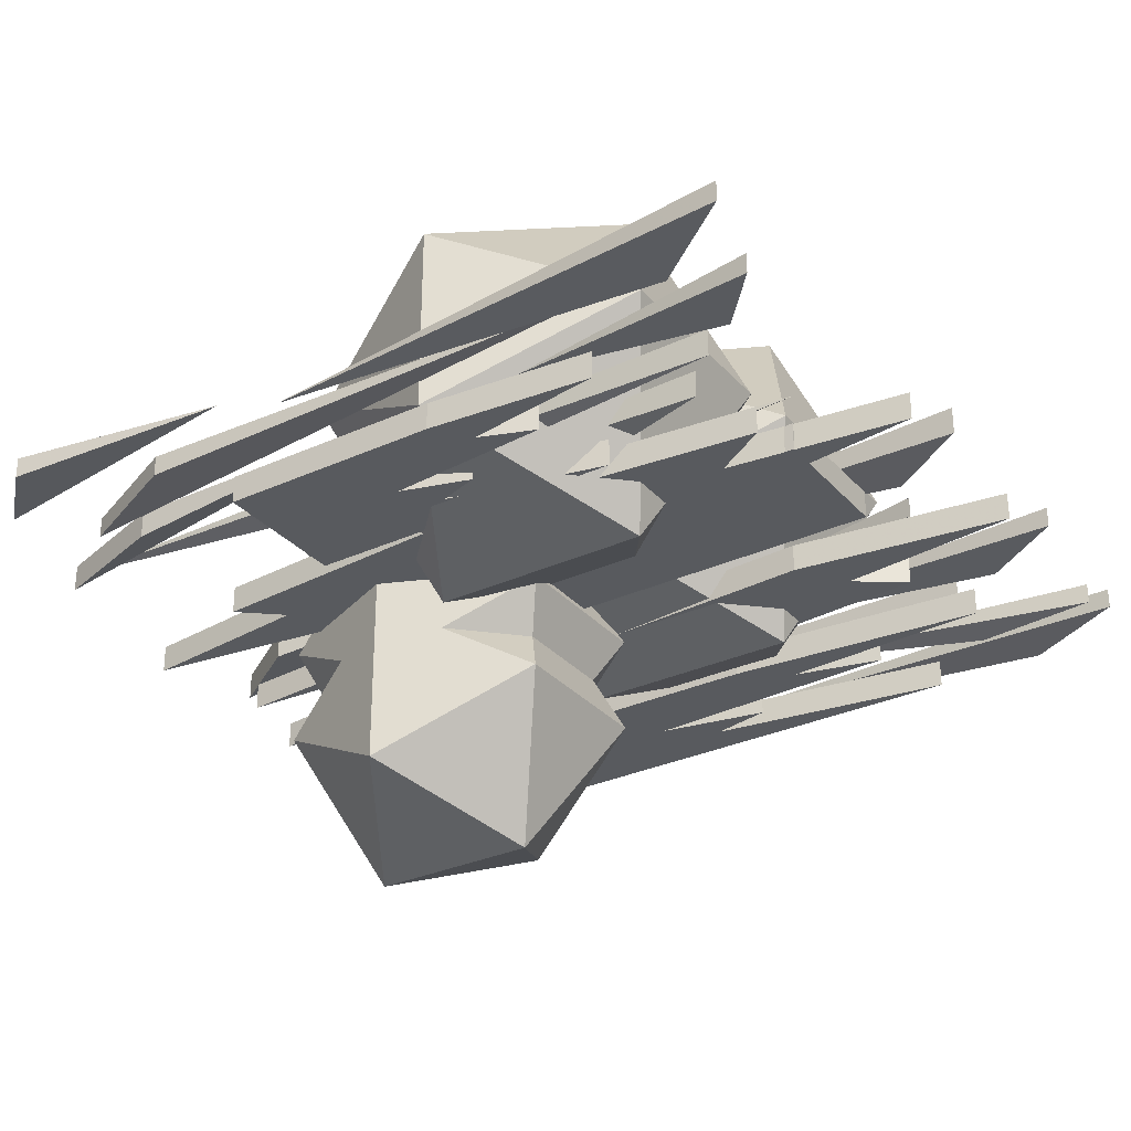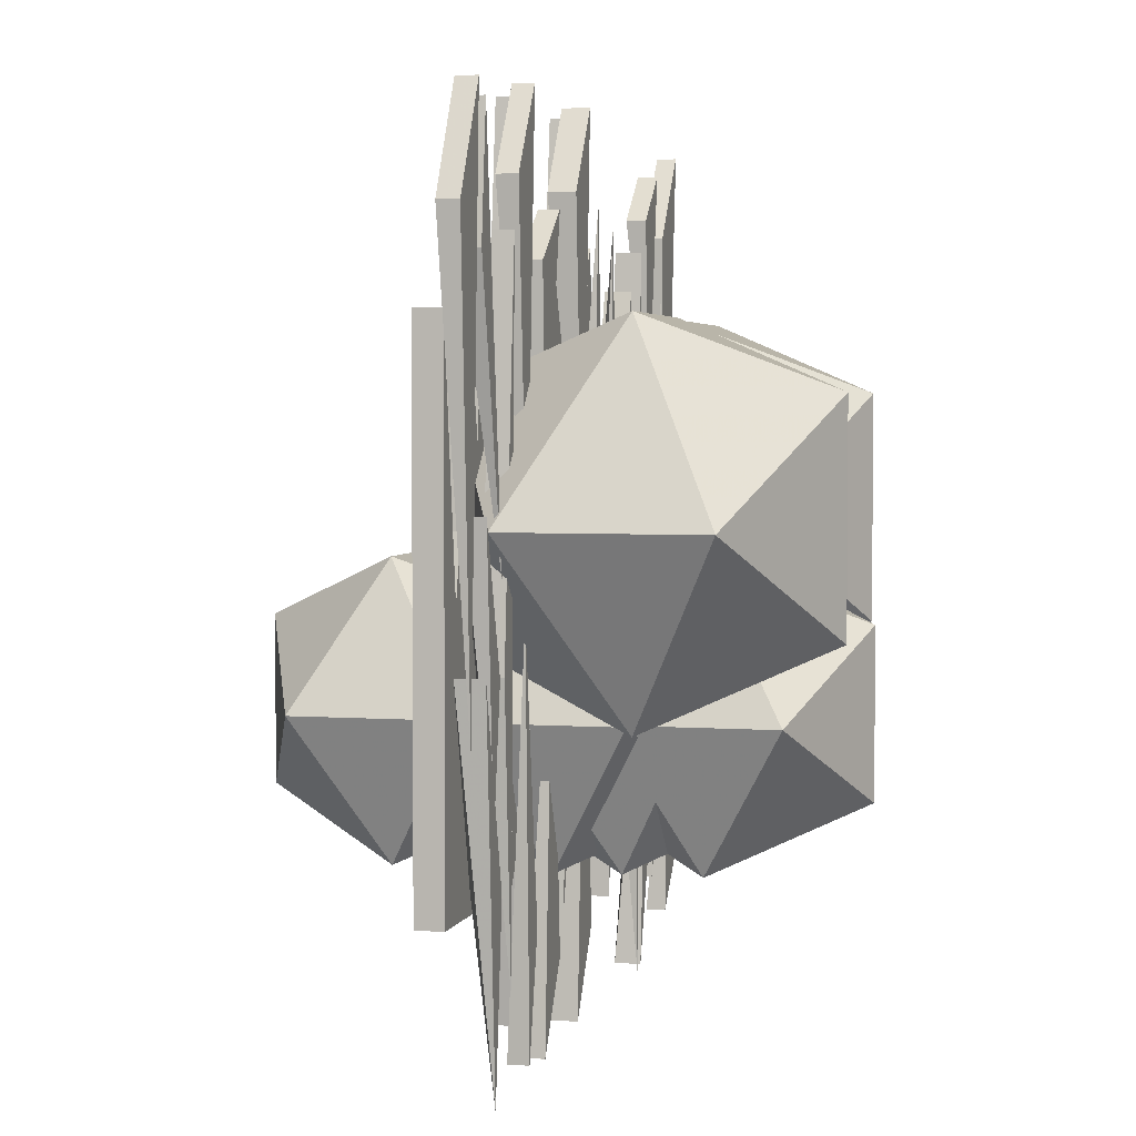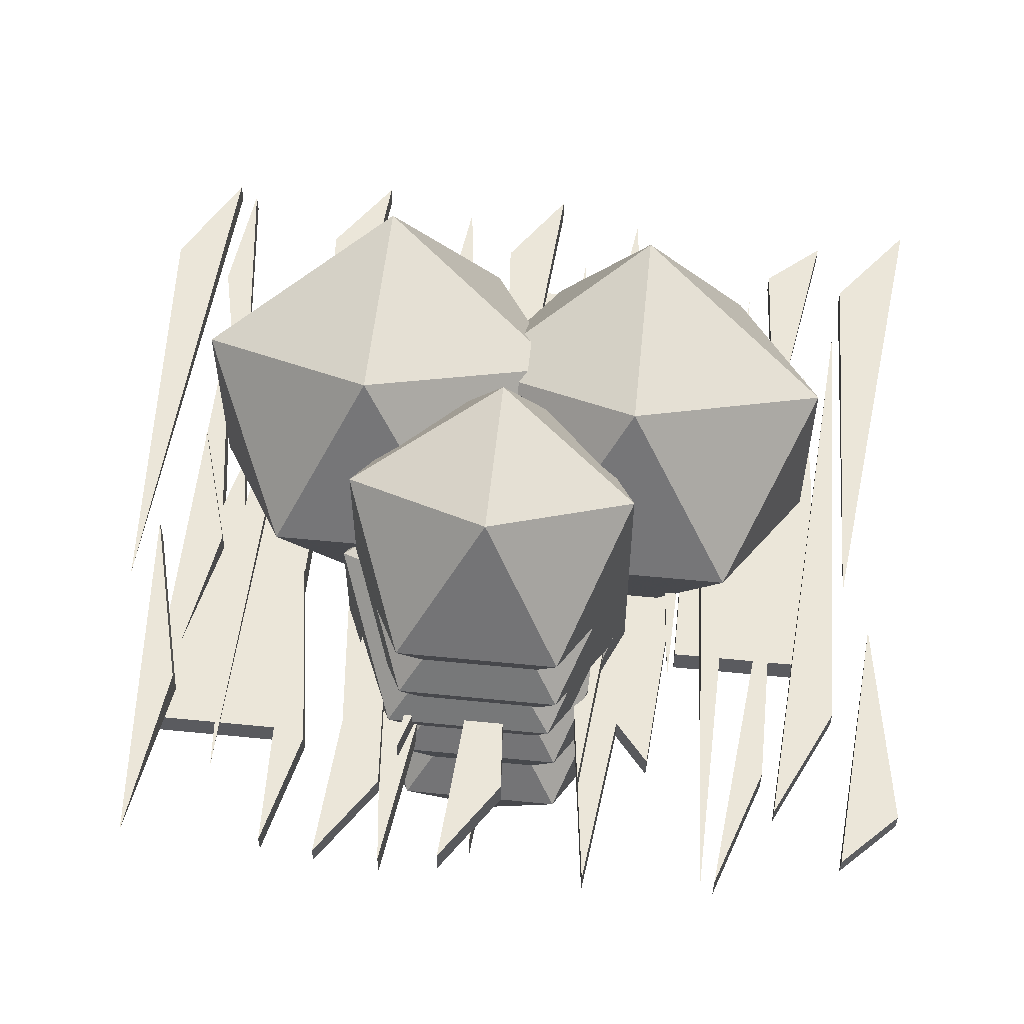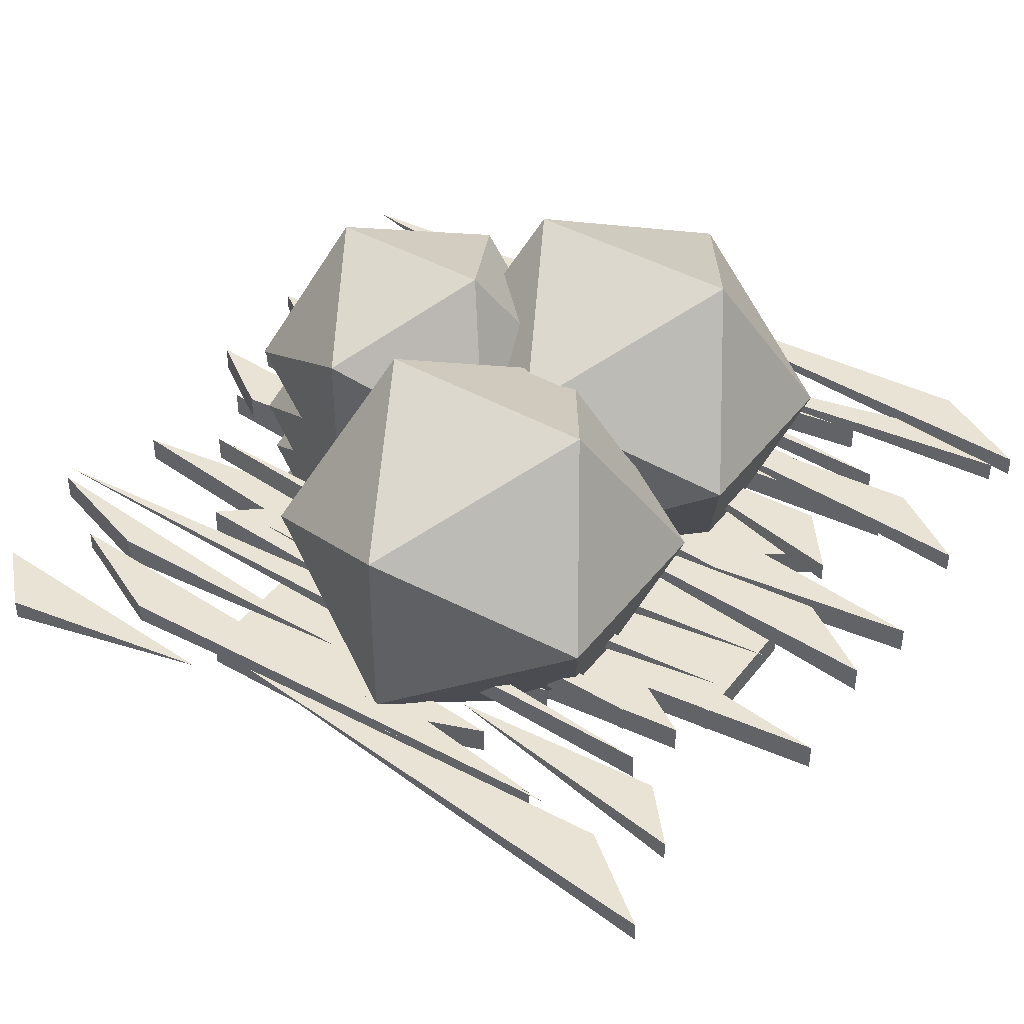
<metadata>
{"format":"obj","ext":"obj","renderer":"f3d","projection":"perspective","resolution":1024,"background":"white","views":[{"elev":-30.7,"azim":-56.6,"up":"+Y"},{"elev":3.4,"azim":103.9,"up":"+Z"},{"elev":56.3,"azim":-174.1,"up":"+Y"},{"elev":42.0,"azim":-55.7,"up":"+Y"}]}
</metadata>
<code>
v 0.1719 -0.2422 -0.1484
v 0.1719 -0.05469 -0.1484
v 0.1016 -0.1484 0.01562
v 0.007812 -0.3125 -0.05469
v 0.007812 -0.3125 -0.2422
v 0.1016 -0.1484 -0.3125
v 0.007812 0.01562 -0.2422
v 0.007812 0.01562 -0.05469
v -0.07812 -0.1484 0.01562
v -0.1484 -0.2422 -0.1484
v -0.07812 -0.1484 -0.3125
v -0.1484 -0.05469 -0.1484
v 0.1719 -0.1328 -0.1484
v 0.1719 0.05469 -0.1484
v 0.1016 -0.03906 0.01562
v 0.007812 -0.2109 -0.05469
v 0.007812 -0.2109 -0.2422
v 0.1016 -0.03906 -0.3125
v 0.007812 0.125 -0.2422
v 0.007812 0.125 -0.05469
v -0.07812 -0.03906 0.01562
v -0.1484 -0.1328 -0.1484
v -0.07812 -0.03906 -0.3125
v -0.1484 0.05469 -0.1484
v 0.1875 -0.0625 -0.1484
v 0.1875 0.125 -0.1484
v 0.1172 0.03125 0.01562
v 0.02344 -0.1328 -0.05469
v 0.02344 -0.1328 -0.2422
v 0.1172 0.03125 -0.3125
v 0.02344 0.1875 -0.2422
v 0.02344 0.1875 -0.05469
v -0.07031 0.03125 0.01562
v -0.1406 -0.0625 -0.1484
v -0.07031 0.03125 -0.3125
v -0.1406 0.125 -0.1484
v 0.1719 0.007812 -0.1484
v 0.1719 0.1875 -0.1484
v 0.1016 0.1016 0.01562
v 0.007812 -0.0625 -0.05469
v 0.007812 -0.0625 -0.2422
v 0.1016 0.1016 -0.3125
v 0.007812 0.2578 -0.2422
v 0.007812 0.2578 -0.05469
v -0.07812 0.1016 0.01562
v -0.1484 0.007812 -0.1484
v -0.07812 0.1016 -0.3125
v -0.1484 0.1875 -0.1484
v 0.1719 0.1016 -0.1484
v 0.1719 0.2812 -0.1484
v 0.1016 0.1875 0.01562
v 0.007812 0.03125 -0.05469
v 0.007812 0.03125 -0.2422
v 0.1016 0.1875 -0.3125
v 0.007812 0.3516 -0.2422
v 0.007812 0.3516 -0.05469
v -0.07812 0.1875 0.01562
v -0.1484 0.1016 -0.1484
v -0.07812 0.1875 -0.3125
v -0.1484 0.2812 -0.1484
v -0.2109 -0.03125 -0.1719
v -0.3672 -0.03125 -0.1719
v -0.3672 0 -0.1719
v -0.2109 0 -0.1719
v -0.2109 -0.03125 0.1953
v -0.25 -0.03125 0.01562
v -0.2656 -0.03125 0.0625
v -0.2891 -0.03125 -0.01562
v -0.3047 -0.03125 0.1719
v -0.3281 -0.03125 0.1094
v -0.3516 -0.03125 0.2656
v -0.3672 -0.03125 0.07812
v -0.3672 0 0.07812
v -0.3516 0 0.2656
v -0.3281 0 0.1094
v -0.3047 0 0.1719
v -0.2891 0 -0.01562
v -0.2656 0 0.0625
v -0.25 0 0.01562
v -0.2109 0 0.1953
v -0.1328 -0.03125 0.3672
v 0.02344 -0.03125 0.3672
v 0.02344 0 0.3672
v -0.1328 0 0.3672
v -0.1328 -0.03125 -0.3203
v -0.09375 -0.03125 0.01562
v -0.07812 -0.03125 -0.07031
v -0.05469 -0.03125 0.07031
v -0.03906 -0.03125 -0.2812
v -0.01562 -0.03125 -0.1641
v 0.007812 -0.03125 -0.4453
v 0.02344 -0.03125 -0.1016
v 0.02344 0 -0.1016
v 0.007812 0 -0.4453
v -0.01562 0 -0.1641
v -0.03906 0 -0.2812
v -0.05469 0 0.07031
v -0.07812 0 -0.07031
v -0.09375 0 0.01562
v -0.1328 0 -0.3203
v -0.1094 -0.03125 0.007812
v -0.09375 -0.03125 -0.2344
v -0.09375 0 -0.2344
v -0.1094 0 0.007812
v -0.08594 -0.03125 0.25
v -0.1172 -0.03125 0.4922
v -0.1406 -0.03125 0.2891
v -0.1797 -0.03125 0.3516
v -0.2109 -0.03125 0.02344
v -0.1875 -0.03125 -0.3203
v -0.1484 -0.03125 -0.2734
v -0.125 -0.03125 -0.4766
v -0.125 0 -0.4766
v -0.1484 0 -0.2734
v -0.1875 0 -0.3203
v -0.2109 0 0.02344
v -0.1797 0 0.3516
v -0.1406 0 0.2891
v -0.1172 0 0.4922
v -0.08594 0 0.25
v 0.4062 -0.03125 -0.3203
v 0.25 -0.03125 -0.3203
v 0.25 0 -0.3203
v 0.4062 0 -0.3203
v 0.4062 -0.03125 0.2656
v 0.3672 -0.03125 -0.01562
v 0.3516 -0.03125 0.05469
v 0.3281 -0.03125 -0.07031
v 0.3125 -0.03125 0.2344
v 0.2891 -0.03125 0.1328
v 0.2734 -0.03125 0.375
v 0.25 -0.03125 0.07812
v 0.25 0 0.07812
v 0.2734 0 0.375
v 0.2891 0 0.1328
v 0.3125 0 0.2344
v 0.3281 0 -0.07031
v 0.3516 0 0.05469
v 0.3672 0 -0.01562
v 0.4062 0 0.2656
v 0.09375 -0.03125 0.007812
v 0.07812 -0.03125 0.25
v 0.07812 0 0.25
v 0.09375 0 0.007812
v 0.07812 -0.03125 -0.2344
v 0.1094 -0.03125 -0.4766
v 0.1328 -0.03125 -0.2734
v 0.1719 -0.03125 -0.3281
v 0.2031 -0.03125 0
v 0.1719 -0.03125 0.3438
v 0.1328 -0.03125 0.2891
v 0.1094 -0.03125 0.4922
v 0.1094 0 0.4922
v 0.1328 0 0.2891
v 0.1719 0 0.3438
v 0.2031 0 0
v 0.1719 0 -0.3281
v 0.1328 0 -0.2734
v 0.1094 0 -0.4766
v 0.07812 0 -0.2344
v 0.3672 0.03125 0.05469
v 0.3672 0.25 0.05469
v 0.2656 0.1484 0.2656
v 0.1641 -0.0625 0.1875
v 0.1641 -0.0625 -0.0625
v 0.2656 0.1484 -0.1484
v 0.1641 0.3438 -0.0625
v 0.1641 0.3438 0.1875
v 0.04688 0.1484 0.2656
v -0.04688 0.03125 0.05469
v 0.04688 0.1484 -0.1484
v -0.04688 0.25 0.05469
v 0.05469 0.01562 0.05469
v 0.05469 0.2344 0.05469
v -0.03125 0.1328 0.2656
v -0.1406 -0.07812 0.1875
v -0.1406 -0.07812 -0.0625
v -0.03125 0.1328 -0.1484
v -0.1406 0.3281 -0.0625
v -0.1406 0.3281 0.1875
v -0.2578 0.1328 0.2656
v -0.3516 0.01562 0.05469
v -0.2578 0.1328 -0.1484
v -0.3516 0.2344 0.05469
v -0.02344 0.007812 -0.1016
v -0.05469 0.03906 0.3906
v -0.08594 0.007812 -0.007812
v -0.08594 0.03906 -0.007812
v -0.02344 0.03906 -0.1016
v -0.4688 0.01562 0.4766
v -0.4062 0.03906 -0.08594
v -0.3906 0.01562 0.375
v -0.3906 0.03906 0.375
v -0.4688 0.03906 0.4766
v -0.1094 0.007812 -0.375
v -0.125 0.03906 0.3672
v -0.1484 0.007812 0.05469
v -0.1484 0.03906 0.05469
v -0.1094 0.03906 -0.375
v 0.1016 0.01562 -0.3516
v 0.07031 0.03906 0.1719
v 0.05469 0.01562 -0.1953
v 0.05469 0.03906 -0.1953
v 0.1016 0.03906 -0.3516
v 0.1172 0.01562 0.375
v 0.1797 0.03906 0.07031
v 0.1875 0.01562 0.3203
v 0.1875 0.03906 0.3203
v 0.1172 0.03906 0.375
v -0.2188 0.007812 0.3047
v -0.2031 0.03906 -0.2266
v -0.1719 0.007812 0.1406
v -0.1719 0.03906 0.1406
v -0.2188 0.03906 0.3047
v 0.3984 0.01562 0.07031
v 0.375 0.03906 -0.2344
v 0.3516 0.01562 -0.08594
v 0.3516 0.03906 -0.08594
v 0.3984 0.03906 0.07031
v -0.3594 0.01562 0.4453
v -0.3125 0.03906 0.1484
v -0.2969 0.01562 0.3906
v -0.2969 0.03906 0.3906
v -0.3594 0.03906 0.4453
v -0.4141 0.01562 -0.4453
v -0.4375 0.03906 -0.1406
v -0.4766 0.01562 -0.3828
v -0.4766 0.03906 -0.3828
v -0.4141 0.03906 -0.4453
v -0.2734 0.007812 -0.4844
v -0.3203 0.03906 -0.02344
v -0.3203 0.007812 -0.3438
v -0.3203 0.03906 -0.3438
v -0.2734 0.03906 -0.4844
v 0.3984 0.01562 0.4609
v 0.3438 0.03906 0.007812
v 0.4141 0.01562 0.3203
v 0.4141 0.03906 0.3203
v 0.3984 0.03906 0.4609
v 0.2422 0.01562 -0.4844
v 0.2578 0.03906 -0.03125
v 0.2109 0.01562 -0.3516
v 0.2109 0.03906 -0.3516
v 0.2422 0.03906 -0.4844
v 0.1797 0.01562 -0.4922
v 0.1484 0.03906 0
v 0.1172 0.01562 -0.3984
v 0.1172 0.03906 -0.3984
v 0.1797 0.03906 -0.4922
v 0.2188 0.01562 0.4922
v 0.25 0.03906 0
v 0.2812 0.01562 0.3984
v 0.2812 0.03906 0.3984
v 0.2188 0.03906 0.4922
v 0.2969 0.01562 0.3438
v 0.3125 0.03906 -0.3984
v 0.3359 0.01562 -0.08594
v 0.3359 0.03906 -0.08594
v 0.2969 0.03906 0.3438
v -0.2734 0.007812 0.3516
v -0.2578 0.03906 -0.4922
v -0.2344 0.007812 -0.07812
v -0.2344 0.03906 -0.07812
v -0.2734 0.03906 0.3516
v 0.03906 0.007812 -0.4844
v 0.007812 0.03906 0.007812
v -0.02344 0.007812 -0.3906
v -0.02344 0.03906 -0.3906
v 0.03906 0.03906 -0.4844
v -0.01562 0.007812 0.4922
v 0.01562 0.03906 0
v 0.04688 0.007812 0.3984
v 0.04688 0.03906 0.3984
v -0.01562 0.03906 0.4922
v -0.3359 0.01562 -0.3906
v -0.3828 0.03906 0.3047
v -0.3984 0.01562 -0.2578
v -0.3984 0.03906 -0.2578
v -0.3359 0.03906 -0.3906
v 0.4219 0.01562 0.4766
v 0.4531 0.03906 -0.1484
v 0.4844 0.01562 0.3594
v 0.4844 0.03906 0.3594
v 0.4219 0.03906 0.4766
v 0.4297 0.01562 -0.07812
v 0.3984 0.04688 -0.4922
v 0.375 0.01562 -0.2891
v 0.375 0.04688 -0.2891
v 0.4297 0.04688 -0.07812
f 1 2 3
f 1 3 4
f 1 4 5
f 1 5 6
f 1 6 2
f 2 6 7
f 2 7 8
f 2 8 3
f 3 8 9
f 3 9 4
f 4 9 10
f 4 10 5
f 5 10 11
f 5 11 6
f 6 11 7
f 7 11 12
f 7 12 8
f 8 12 9
f 9 12 10
f 10 12 11
f 13 14 15
f 13 15 16
f 13 16 17
f 13 17 18
f 13 18 14
f 14 18 19
f 14 19 20
f 14 20 15
f 15 20 21
f 15 21 16
f 16 21 22
f 16 22 17
f 17 22 23
f 17 23 18
f 18 23 19
f 19 23 24
f 19 24 20
f 20 24 21
f 21 24 22
f 22 24 23
f 25 26 27
f 25 27 28
f 25 28 29
f 25 29 30
f 25 30 26
f 26 30 31
f 26 31 32
f 26 32 27
f 27 32 33
f 27 33 28
f 28 33 34
f 28 34 29
f 29 34 35
f 29 35 30
f 30 35 31
f 31 35 36
f 31 36 32
f 32 36 33
f 33 36 34
f 34 36 35
f 37 38 39
f 37 39 40
f 37 40 41
f 37 41 42
f 37 42 38
f 38 42 43
f 38 43 44
f 38 44 39
f 39 44 45
f 39 45 40
f 40 45 46
f 40 46 41
f 41 46 47
f 41 47 42
f 42 47 43
f 43 47 48
f 43 48 44
f 44 48 45
f 45 48 46
f 46 48 47
f 49 50 51
f 49 51 52
f 49 52 53
f 49 53 54
f 49 54 50
f 50 54 55
f 50 55 56
f 50 56 51
f 51 56 57
f 51 57 52
f 52 57 58
f 52 58 53
f 53 58 59
f 53 59 54
f 54 59 55
f 55 59 60
f 55 60 56
f 56 60 57
f 57 60 58
f 58 60 59
f 161 162 163
f 161 163 164
f 161 164 165
f 161 165 166
f 161 166 162
f 162 166 167
f 162 167 168
f 162 168 163
f 163 168 169
f 163 169 164
f 164 169 170
f 164 170 165
f 165 170 171
f 165 171 166
f 166 171 167
f 167 171 172
f 167 172 168
f 168 172 169
f 169 172 170
f 170 172 171
f 173 174 175
f 173 175 176
f 173 176 177
f 173 177 178
f 173 178 174
f 174 178 179
f 174 179 180
f 174 180 175
f 175 180 181
f 175 181 176
f 176 181 182
f 176 182 177
f 177 182 183
f 177 183 178
f 178 183 179
f 179 183 184
f 179 184 180
f 180 184 181
f 181 184 182
f 182 184 183
f 61 62 63
f 61 63 64
f 61 64 65
f 62 72 73
f 62 73 63
f 64 80 65
f 65 80 66
f 66 80 79
f 66 79 78
f 66 78 67
f 67 78 77
f 67 77 68
f 68 77 76
f 68 76 69
f 69 76 75
f 69 75 70
f 70 75 74
f 70 74 71
f 71 74 73
f 71 73 72
f 81 82 83
f 81 83 84
f 81 84 85
f 82 92 93
f 82 93 83
f 84 100 85
f 85 100 86
f 86 100 99
f 86 99 98
f 86 98 87
f 87 98 97
f 87 97 88
f 88 97 96
f 88 96 89
f 89 96 95
f 89 95 90
f 90 95 94
f 90 94 91
f 91 94 93
f 91 93 92
f 101 102 103
f 101 103 104
f 101 104 105
f 102 112 103
f 103 112 113
f 104 120 105
f 105 120 119
f 105 119 106
f 106 119 118
f 106 118 107
f 107 118 117
f 107 117 108
f 108 117 116
f 108 116 109
f 109 116 115
f 109 115 110
f 110 115 114
f 110 114 111
f 111 114 113
f 111 113 112
f 121 122 123
f 121 123 124
f 121 124 125
f 122 132 133
f 122 133 123
f 124 140 125
f 125 140 126
f 126 140 139
f 126 139 138
f 126 138 127
f 127 138 137
f 127 137 128
f 128 137 136
f 128 136 129
f 129 136 135
f 129 135 130
f 130 135 134
f 130 134 131
f 131 134 133
f 131 133 132
f 141 142 143
f 141 143 144
f 141 144 145
f 142 152 143
f 143 152 153
f 144 160 145
f 145 160 159
f 145 159 146
f 146 159 158
f 146 158 147
f 147 158 157
f 147 157 148
f 148 157 156
f 148 156 149
f 149 156 155
f 149 155 150
f 150 155 154
f 150 154 151
f 151 154 153
f 151 153 152
f 185 187 188
f 185 188 189
f 185 189 186
f 186 188 187
f 190 192 193
f 190 193 194
f 190 194 191
f 191 193 192
f 195 197 198
f 195 198 199
f 195 199 196
f 196 198 197
f 200 202 203
f 200 203 204
f 200 204 201
f 201 203 202
f 205 207 208
f 205 208 209
f 205 209 206
f 206 208 207
f 210 212 213
f 210 213 214
f 210 214 211
f 211 213 212
f 215 217 218
f 215 218 219
f 215 219 216
f 216 218 217
f 220 222 223
f 220 223 224
f 220 224 221
f 221 223 222
f 225 227 228
f 225 228 229
f 225 229 226
f 226 228 227
f 230 232 233
f 230 233 234
f 230 234 231
f 231 233 232
f 235 237 238
f 235 238 239
f 235 239 236
f 236 238 237
f 240 242 243
f 240 243 244
f 240 244 241
f 241 243 242
f 245 247 248
f 245 248 249
f 245 249 246
f 246 248 247
f 250 252 253
f 250 253 254
f 250 254 251
f 251 253 252
f 255 257 258
f 255 258 259
f 255 259 256
f 256 258 257
f 260 262 263
f 260 263 264
f 260 264 261
f 261 263 262
f 265 267 268
f 265 268 269
f 265 269 266
f 266 268 267
f 270 272 273
f 270 273 274
f 270 274 271
f 271 273 272
f 275 277 278
f 275 278 279
f 275 279 276
f 276 278 277
f 280 282 283
f 280 283 284
f 280 284 281
f 281 283 282
f 285 287 288
f 285 288 289
f 285 289 286
f 286 288 287
f 61 65 66
f 61 66 67
f 61 67 68
f 61 68 62
f 62 68 69
f 62 69 70
f 62 70 71
f 62 71 72
f 63 73 74
f 63 74 75
f 63 75 76
f 63 76 77
f 63 77 64
f 64 77 78
f 64 78 79
f 64 79 80
f 81 85 86
f 81 86 87
f 81 87 88
f 81 88 82
f 82 88 89
f 82 89 90
f 82 90 91
f 82 91 92
f 83 93 94
f 83 94 95
f 83 95 96
f 83 96 97
f 83 97 84
f 84 97 98
f 84 98 99
f 84 99 100
f 101 105 106
f 101 106 107
f 101 107 108
f 101 108 109
f 101 109 110
f 101 110 111
f 101 111 112
f 101 112 102
f 103 113 104
f 104 113 114
f 104 114 115
f 104 115 116
f 104 116 117
f 104 117 118
f 104 118 119
f 104 119 120
f 121 125 126
f 121 126 127
f 121 127 128
f 121 128 122
f 122 128 129
f 122 129 130
f 122 130 131
f 122 131 132
f 123 133 134
f 123 134 135
f 123 135 136
f 123 136 137
f 123 137 124
f 124 137 138
f 124 138 139
f 124 139 140
f 141 145 146
f 141 146 147
f 141 147 148
f 141 148 149
f 141 149 150
f 141 150 151
f 141 151 152
f 141 152 142
f 143 153 144
f 144 153 154
f 144 154 155
f 144 155 156
f 144 156 157
f 144 157 158
f 144 158 159
f 144 159 160
f 185 186 187
f 186 189 188
f 190 191 192
f 191 194 193
f 195 196 197
f 196 199 198
f 200 201 202
f 201 204 203
f 205 206 207
f 206 209 208
f 210 211 212
f 211 214 213
f 215 216 217
f 216 219 218
f 220 221 222
f 221 224 223
f 225 226 227
f 226 229 228
f 230 231 232
f 231 234 233
f 235 236 237
f 236 239 238
f 240 241 242
f 241 244 243
f 245 246 247
f 246 249 248
f 250 251 252
f 251 254 253
f 255 256 257
f 256 259 258
f 260 261 262
f 261 264 263
f 265 266 267
f 266 269 268
f 270 271 272
f 271 274 273
f 275 276 277
f 276 279 278
f 280 281 282
f 281 284 283
f 285 286 287
f 286 289 288

</code>
